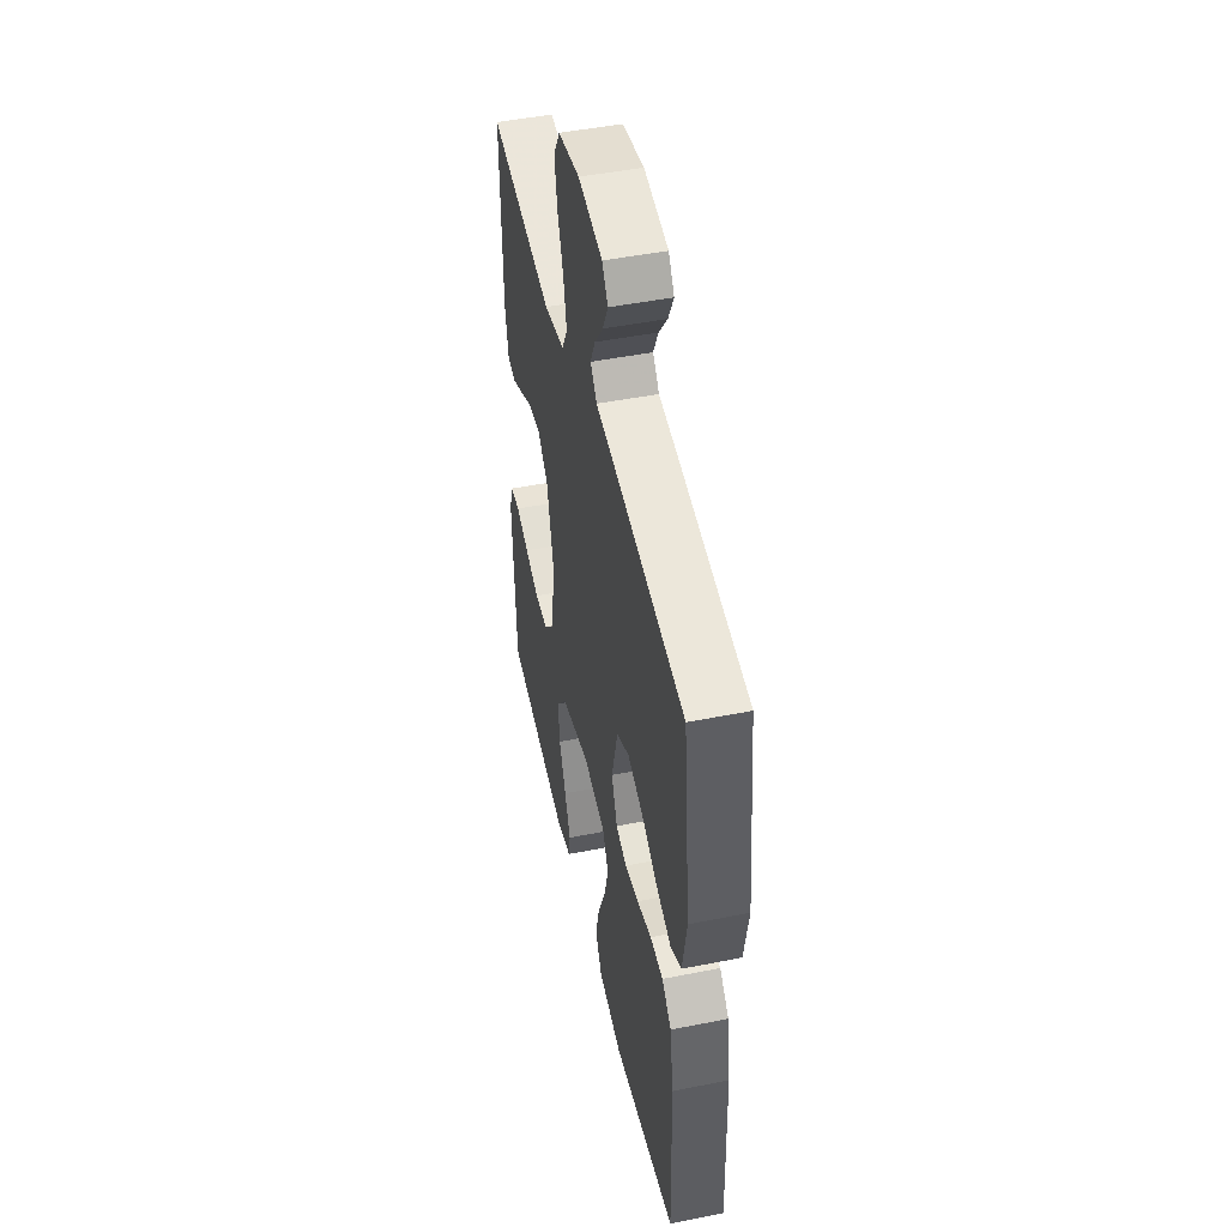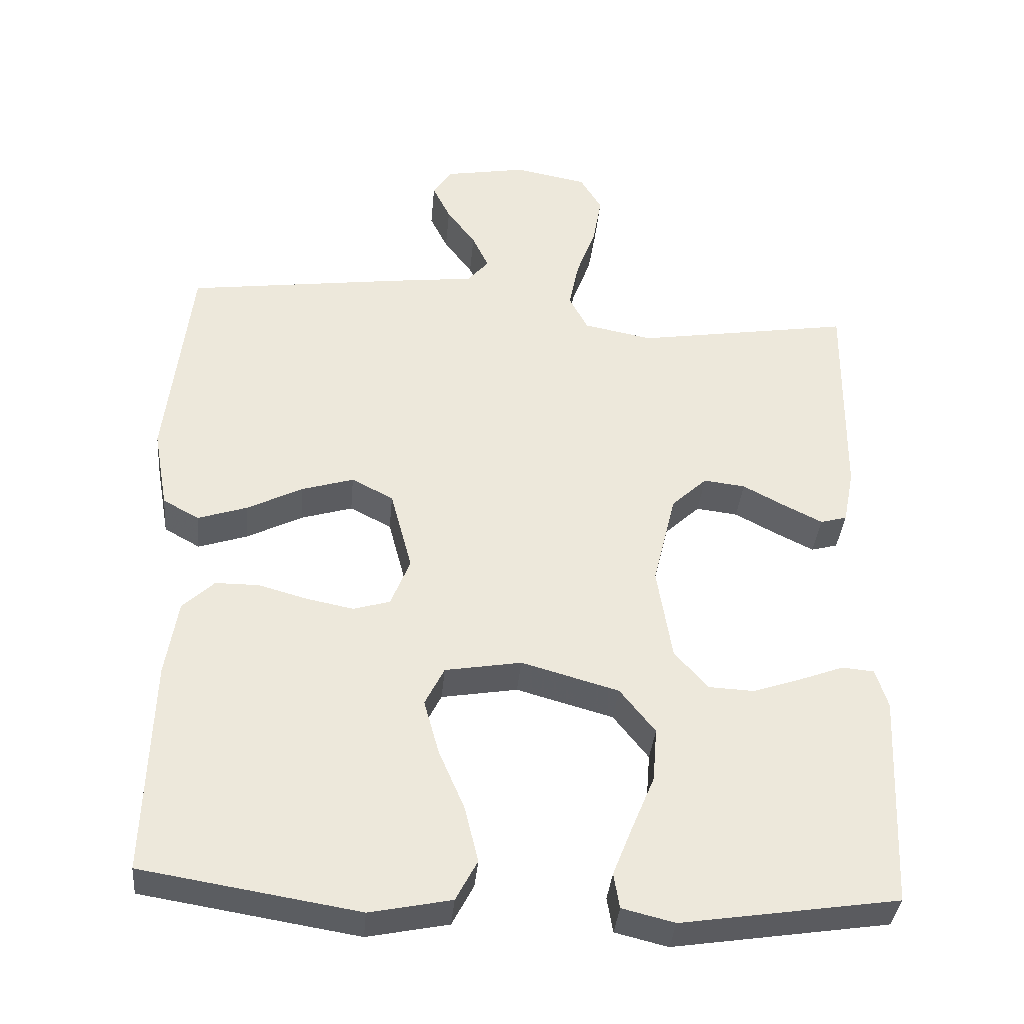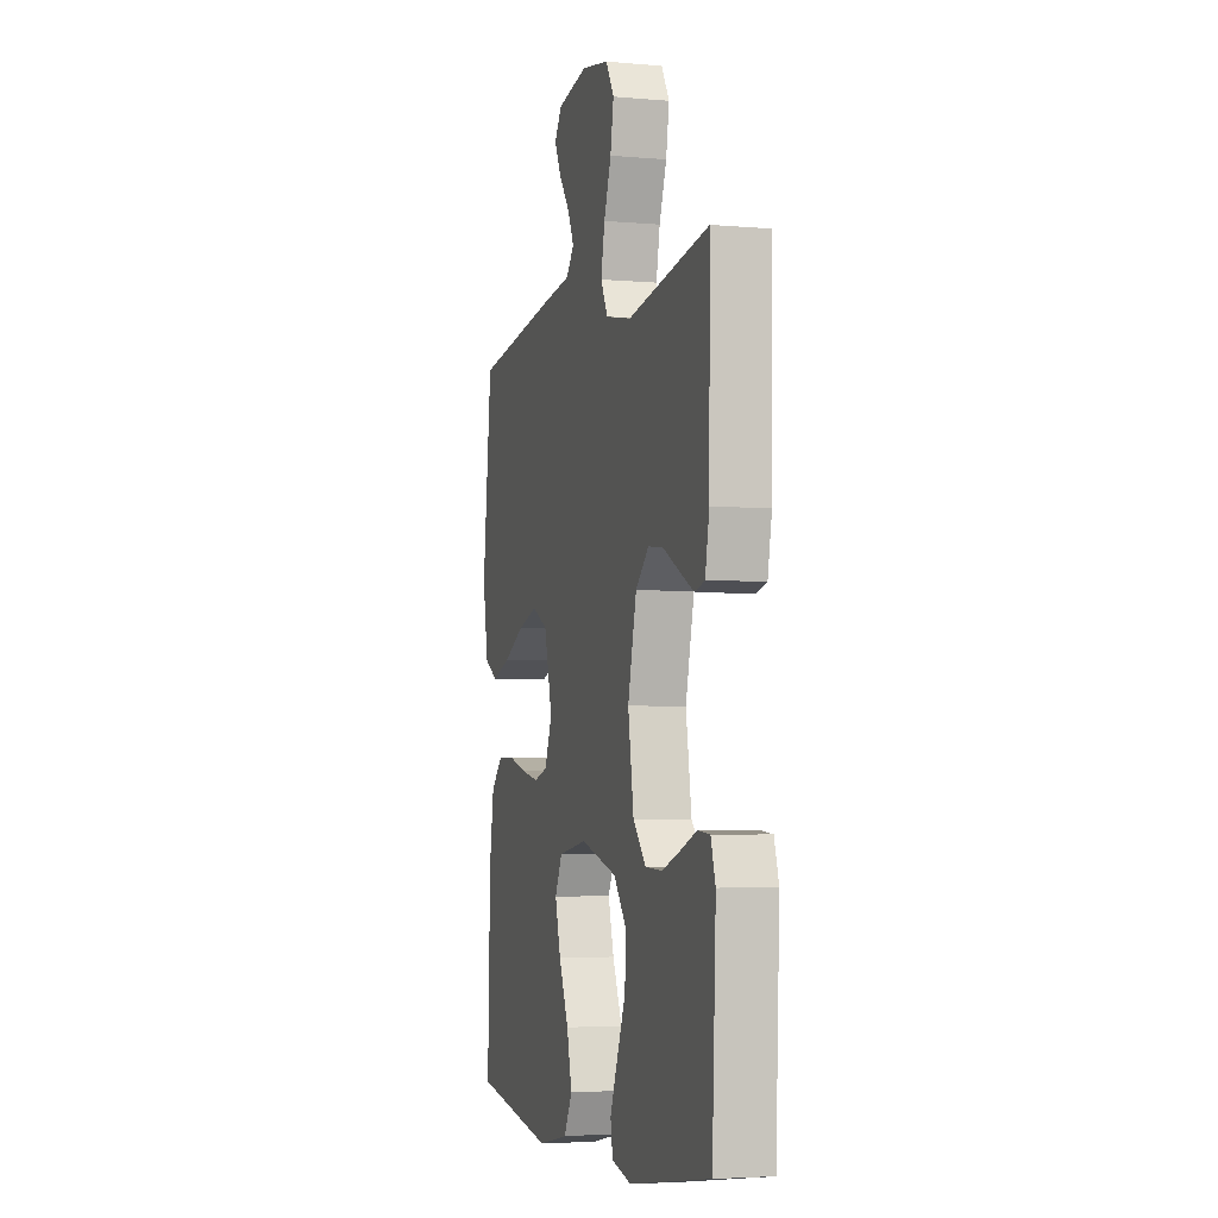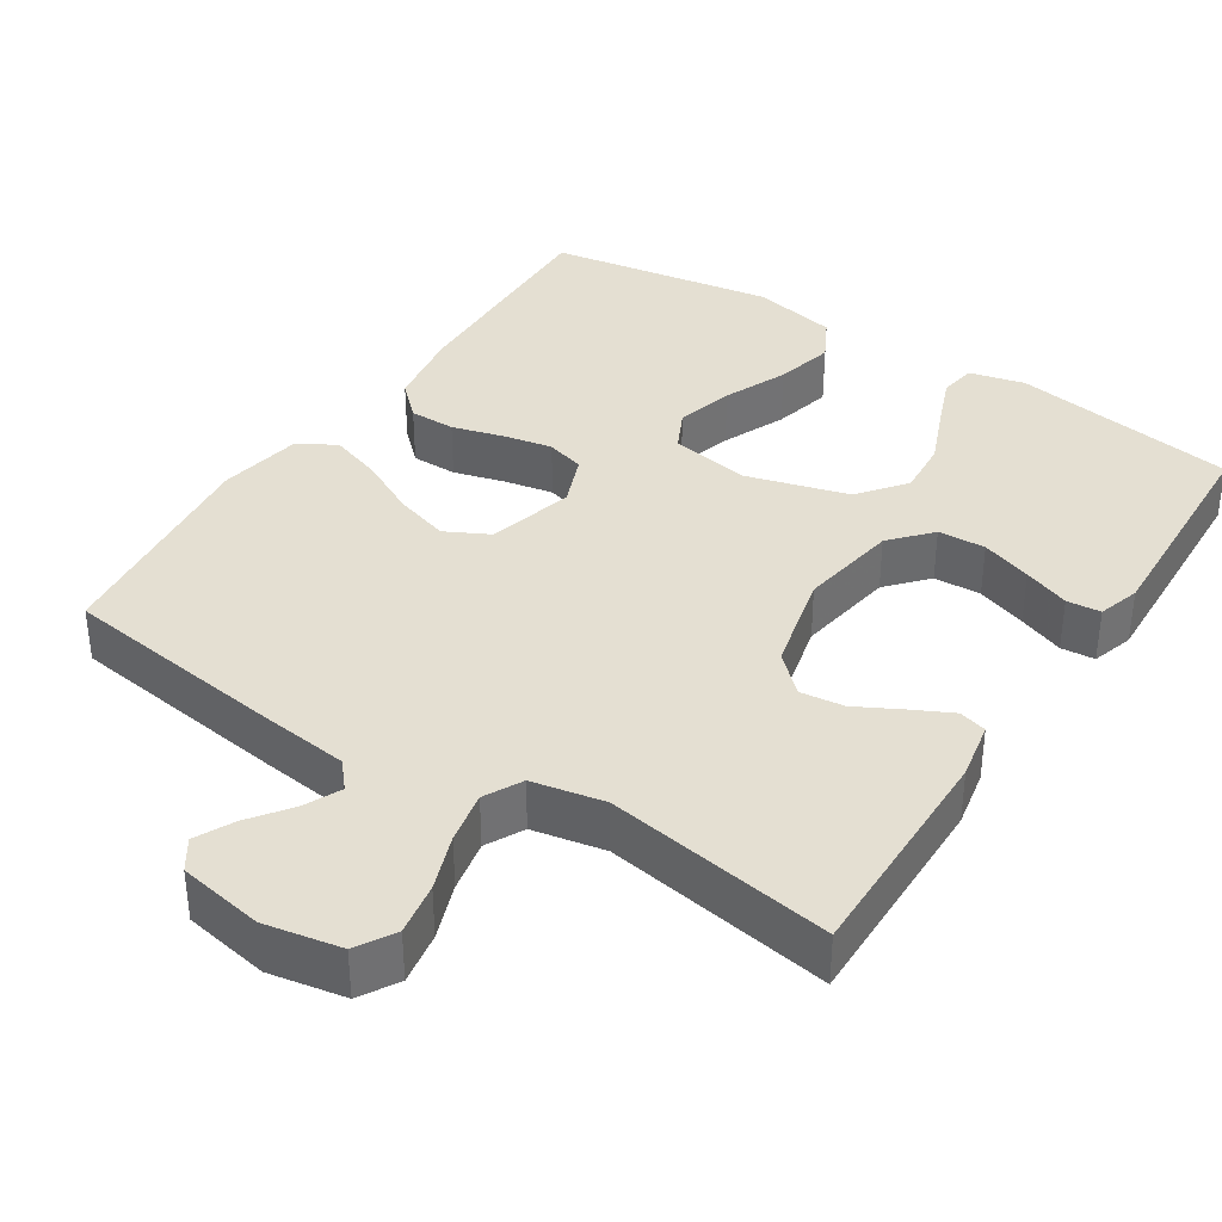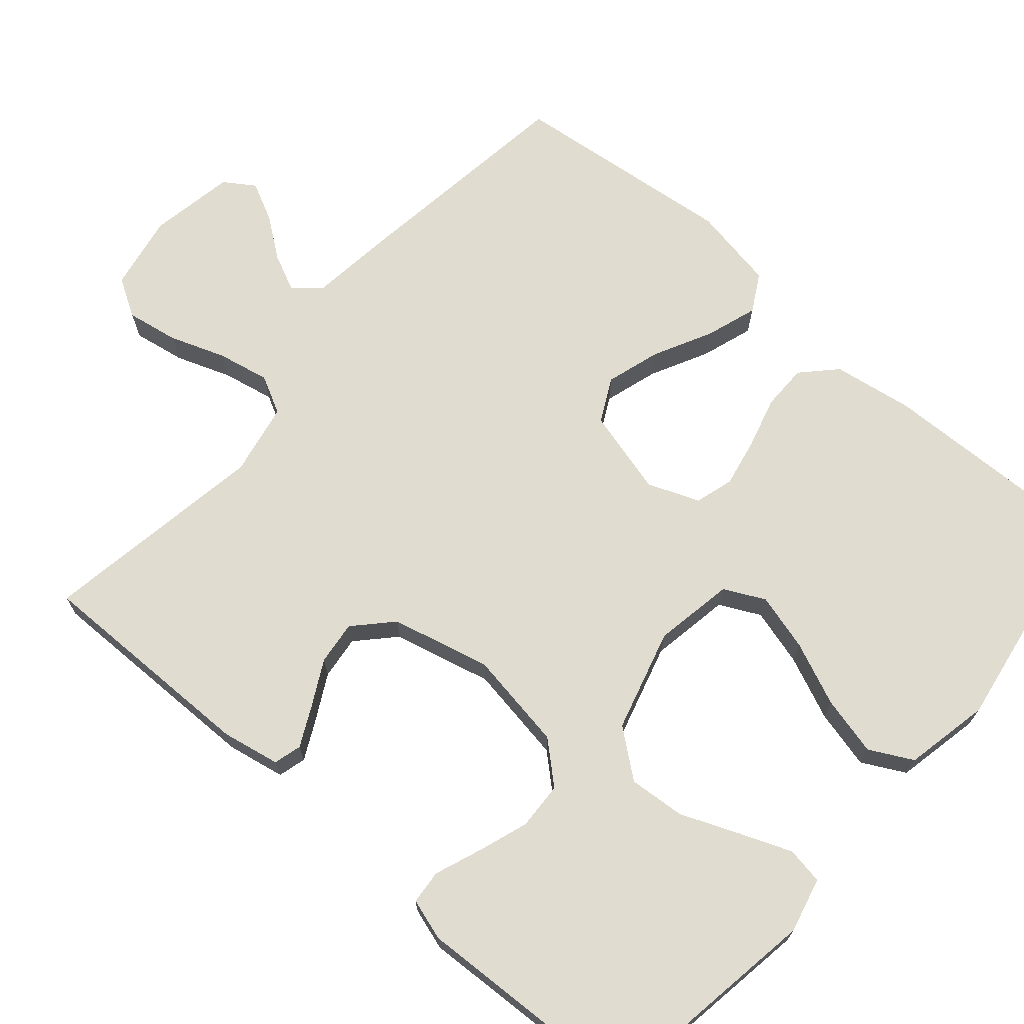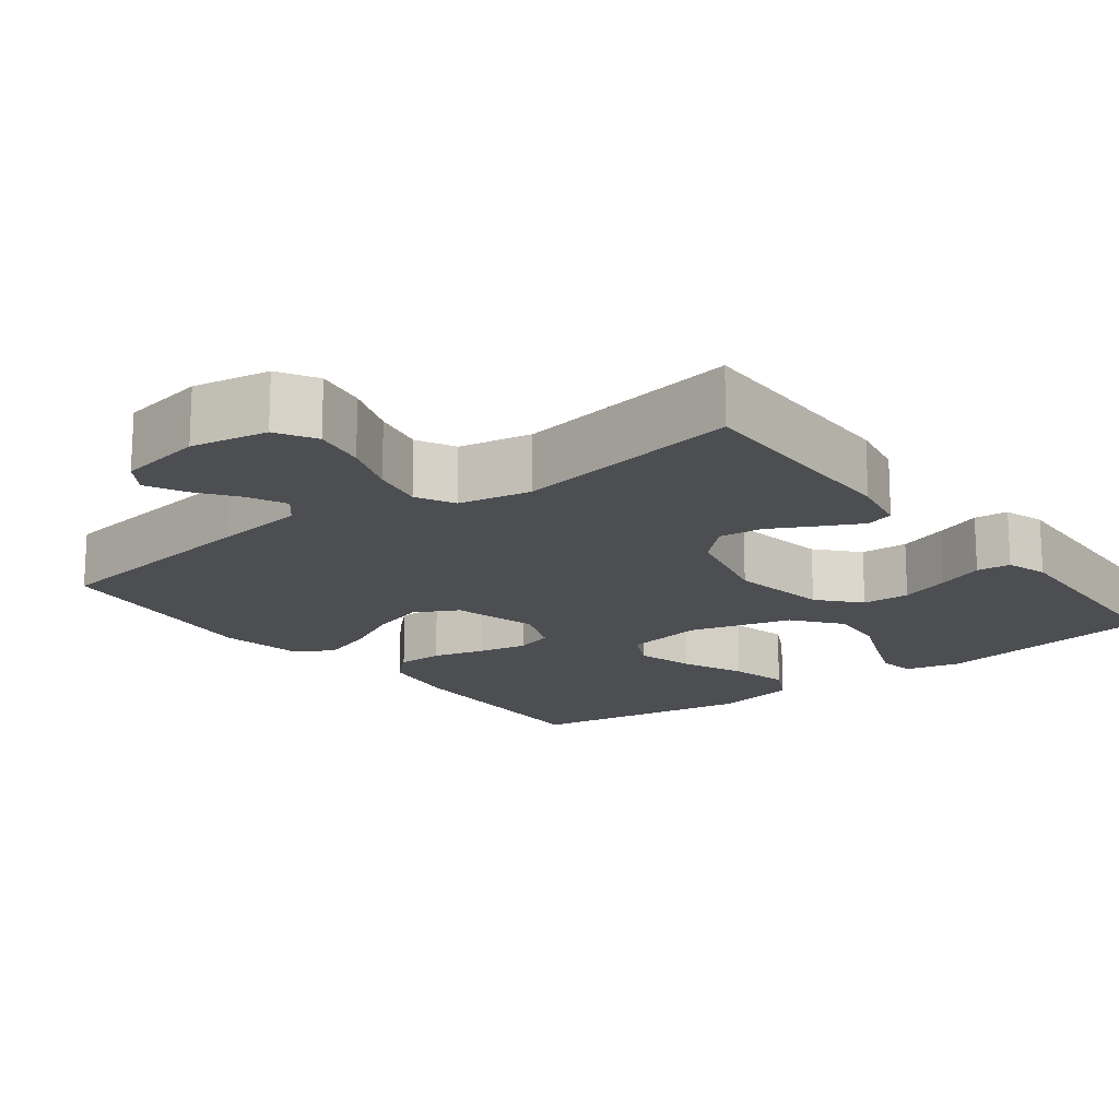
<metadata>
{"format":"obj","ext":"obj","renderer":"f3d","projection":"perspective","resolution":1024,"background":"white","views":[{"elev":47.8,"azim":-102.6,"up":"+Z"},{"elev":-36.8,"azim":-5.1,"up":"+Z"},{"elev":-4.1,"azim":74.0,"up":"+Z"},{"elev":37.0,"azim":33.0,"up":"+Y"},{"elev":69.6,"azim":131.0,"up":"+Y"},{"elev":-16.8,"azim":37.5,"up":"+Y"}]}
</metadata>
<code>
v -0.5 0.07 0.5
v -0.2 0.07 0.54
v -0.082 0.07 0.554
v -0.052 0.07 0.589
v -0.075 0.07 0.638
v -0.115 0.07 0.692
v -0.14 0.07 0.743
v -0.113 0.07 0.783
v 0 0.07 0.803
v 0.101 0.07 0.784
v 0.131 0.07 0.733
v 0.119 0.07 0.664
v 0.092 0.07 0.59
v 0.078 0.07 0.521
v 0.104 0.07 0.471
v 0.2 0.07 0.452
v 0.5 0.07 0.5
v 0.496 0.07 0.2
v 0.481 0.07 0.123
v 0.444 0.07 0.113
v 0.392 0.07 0.139
v 0.332 0.07 0.171
v 0.274 0.07 0.178
v 0.225 0.07 0.132
v 0.193 0.07 0
v 0.214 0.07 -0.131
v 0.261 0.07 -0.184
v 0.324 0.07 -0.187
v 0.391 0.07 -0.164
v 0.452 0.07 -0.141
v 0.497 0.07 -0.145
v 0.514 0.07 -0.2
v 0.5 0.07 -0.5
v 0.2 0.07 -0.546
v 0.127 0.07 -0.528
v 0.119 0.07 -0.479
v 0.146 0.07 -0.411
v 0.178 0.07 -0.334
v 0.184 0.07 -0.259
v 0.135 0.07 -0.197
v 0 0.07 -0.159
v -0.106 0.07 -0.177
v -0.133 0.07 -0.231
v -0.112 0.07 -0.307
v -0.076 0.07 -0.391
v -0.057 0.07 -0.469
v -0.087 0.07 -0.526
v -0.2 0.07 -0.549
v -0.5 0.07 -0.5
v -0.491 0.07 -0.2
v -0.474 0.07 -0.093
v -0.43 0.07 -0.051
v -0.369 0.07 -0.051
v -0.301 0.07 -0.07
v -0.236 0.07 -0.083
v -0.185 0.07 -0.068
v -0.158 0.07 0
v -0.188 0.07 0.114
v -0.246 0.07 0.144
v -0.318 0.07 0.122
v -0.395 0.07 0.083
v -0.464 0.07 0.06
v -0.514 0.07 0.088
v -0.534 0.07 0.2
v -0.5 0 0.5
v -0.2 0 0.54
v -0.082 0 0.554
v -0.052 0 0.589
v -0.075 0 0.638
v -0.115 0 0.692
v -0.14 0 0.743
v -0.113 0 0.783
v 0 0 0.803
v 0.101 0 0.784
v 0.131 0 0.733
v 0.119 0 0.664
v 0.092 0 0.59
v 0.078 0 0.521
v 0.104 0 0.471
v 0.2 0 0.452
v 0.5 0 0.5
v 0.496 0 0.2
v 0.481 0 0.123
v 0.444 0 0.113
v 0.392 0 0.139
v 0.332 0 0.171
v 0.274 0 0.178
v 0.225 0 0.132
v 0.193 0 0
v 0.214 0 -0.131
v 0.261 0 -0.184
v 0.324 0 -0.187
v 0.391 0 -0.164
v 0.452 0 -0.141
v 0.497 0 -0.145
v 0.514 0 -0.2
v 0.5 0 -0.5
v 0.2 0 -0.546
v 0.127 0 -0.528
v 0.119 0 -0.479
v 0.146 0 -0.411
v 0.178 0 -0.334
v 0.184 0 -0.259
v 0.135 0 -0.197
v 0 0 -0.159
v -0.106 0 -0.177
v -0.133 0 -0.231
v -0.112 0 -0.307
v -0.076 0 -0.391
v -0.057 0 -0.469
v -0.087 0 -0.526
v -0.2 0 -0.549
v -0.5 0 -0.5
v -0.491 0 -0.2
v -0.474 0 -0.093
v -0.43 0 -0.051
v -0.369 0 -0.051
v -0.301 0 -0.07
v -0.236 0 -0.083
v -0.185 0 -0.068
v -0.158 0 0
v -0.188 0 0.114
v -0.246 0 0.144
v -0.318 0 0.122
v -0.395 0 0.083
v -0.464 0 0.06
v -0.514 0 0.088
v -0.534 0 0.2
f 1 2 3
f 64 1 3
f 63 64 3
f 62 63 3
f 61 62 3
f 60 61 3
f 59 60 3 4
f 58 59 4
f 57 58 4
f 52 53 54
f 51 52 54
f 50 51 54
f 49 50 54
f 48 49 54
f 47 48 54
f 46 47 54
f 45 46 54
f 44 45 54
f 43 44 54 55
f 42 43 55 56
f 36 37 38
f 35 36 38
f 34 35 38
f 33 34 38
f 32 33 38
f 31 32 38
f 30 31 38
f 29 30 38
f 28 29 38 39
f 27 28 39 40
f 20 21 22
f 19 20 22
f 18 19 22
f 17 18 22
f 16 17 22
f 15 16 22 23
f 11 12 13
f 10 11 13
f 9 10 13
f 8 9 13
f 7 8 13
f 6 7 13
f 5 6 13
f 4 5 13 14
f 57 4 14 15
f 56 57 15
f 42 56 15
f 41 42 15
f 26 27 40 41
f 25 26 41 15
f 15 23 24
f 15 24 25
f 67 66 65
f 67 65 128
f 67 128 127
f 67 127 126
f 67 126 125
f 67 125 124
f 68 67 124 123
f 68 123 122
f 68 122 121
f 118 117 116
f 118 116 115
f 118 115 114
f 118 114 113
f 118 113 112
f 118 112 111
f 118 111 110
f 118 110 109
f 118 109 108
f 119 118 108 107
f 120 119 107 106
f 102 101 100
f 102 100 99
f 102 99 98
f 102 98 97
f 102 97 96
f 102 96 95
f 102 95 94
f 102 94 93
f 103 102 93 92
f 104 103 92 91
f 86 85 84
f 86 84 83
f 86 83 82
f 86 82 81
f 86 81 80
f 87 86 80 79
f 77 76 75
f 77 75 74
f 77 74 73
f 77 73 72
f 77 72 71
f 77 71 70
f 77 70 69
f 78 77 69 68
f 79 78 68 121
f 79 121 120
f 79 120 106
f 79 106 105
f 105 104 91 90
f 79 105 90 89
f 88 87 79
f 89 88 79
f 1 65 66 2
f 2 66 67 3
f 3 67 68 4
f 4 68 69 5
f 5 69 70 6
f 6 70 71 7
f 7 71 72 8
f 8 72 73 9
f 9 73 74 10
f 10 74 75 11
f 11 75 76 12
f 12 76 77 13
f 13 77 78 14
f 14 78 79 15
f 15 79 80 16
f 16 80 81 17
f 17 81 82 18
f 18 82 83 19
f 19 83 84 20
f 20 84 85 21
f 21 85 86 22
f 22 86 87 23
f 23 87 88 24
f 24 88 89 25
f 25 89 90 26
f 26 90 91 27
f 27 91 92 28
f 28 92 93 29
f 29 93 94 30
f 30 94 95 31
f 31 95 96 32
f 32 96 97 33
f 33 97 98 34
f 34 98 99 35
f 35 99 100 36
f 36 100 101 37
f 37 101 102 38
f 38 102 103 39
f 39 103 104 40
f 40 104 105 41
f 41 105 106 42
f 42 106 107 43
f 43 107 108 44
f 44 108 109 45
f 45 109 110 46
f 46 110 111 47
f 47 111 112 48
f 48 112 113 49
f 49 113 114 50
f 50 114 115 51
f 51 115 116 52
f 52 116 117 53
f 53 117 118 54
f 54 118 119 55
f 55 119 120 56
f 56 120 121 57
f 57 121 122 58
f 58 122 123 59
f 59 123 124 60
f 60 124 125 61
f 61 125 126 62
f 62 126 127 63
f 63 127 128 64
f 64 128 65 1

</code>
